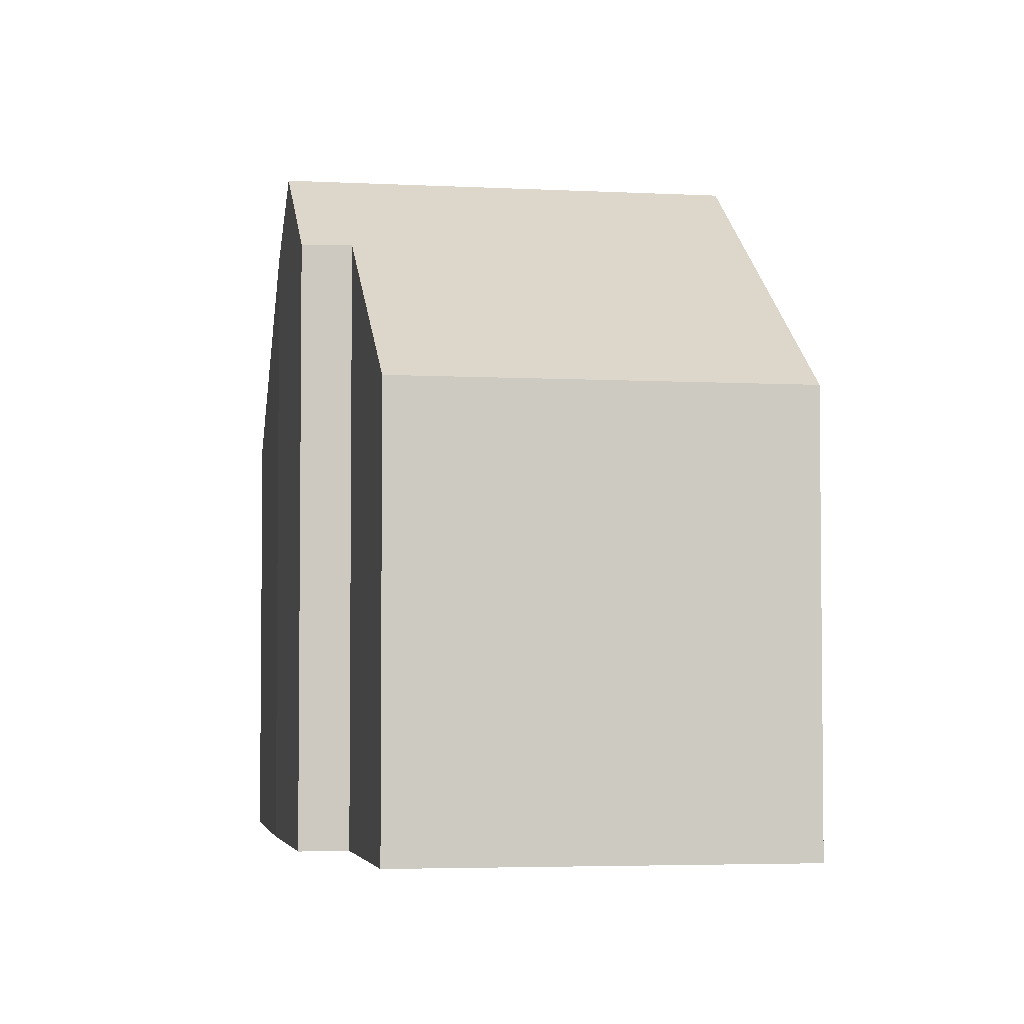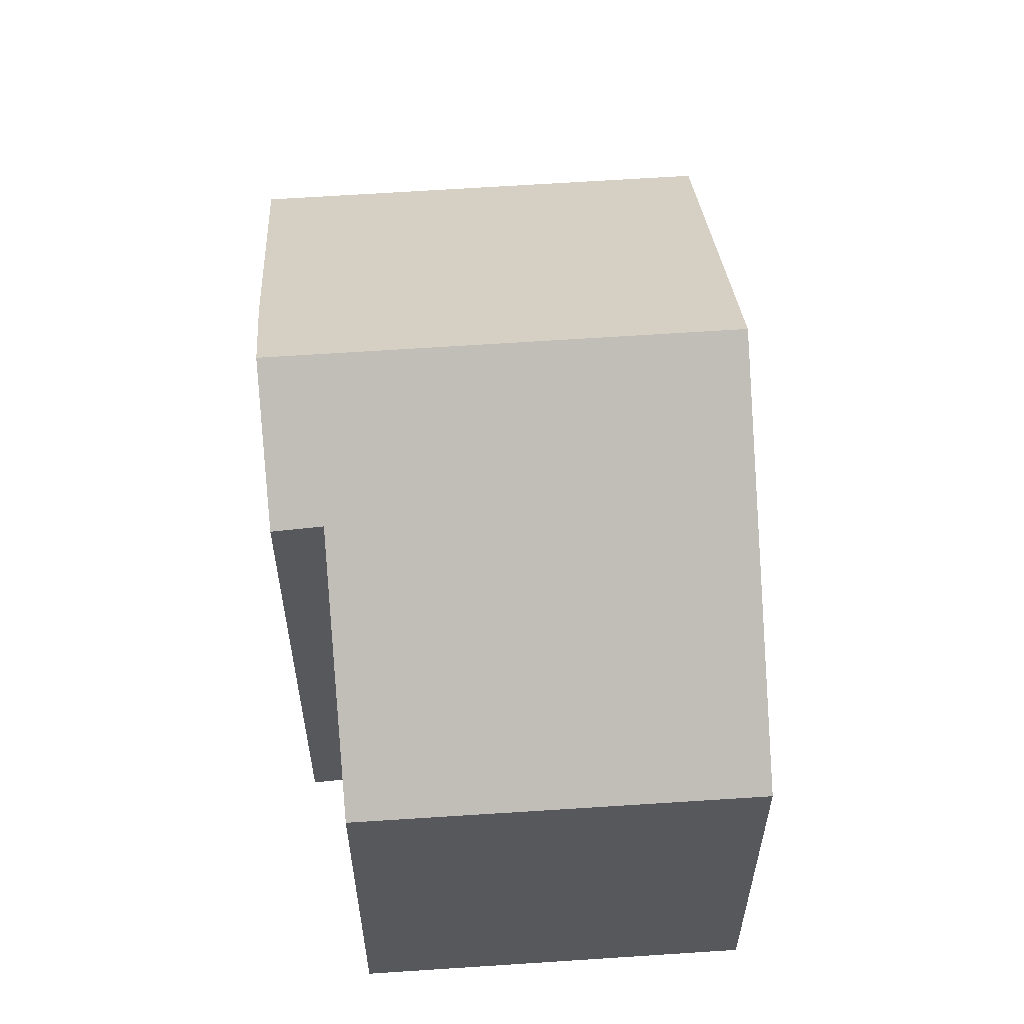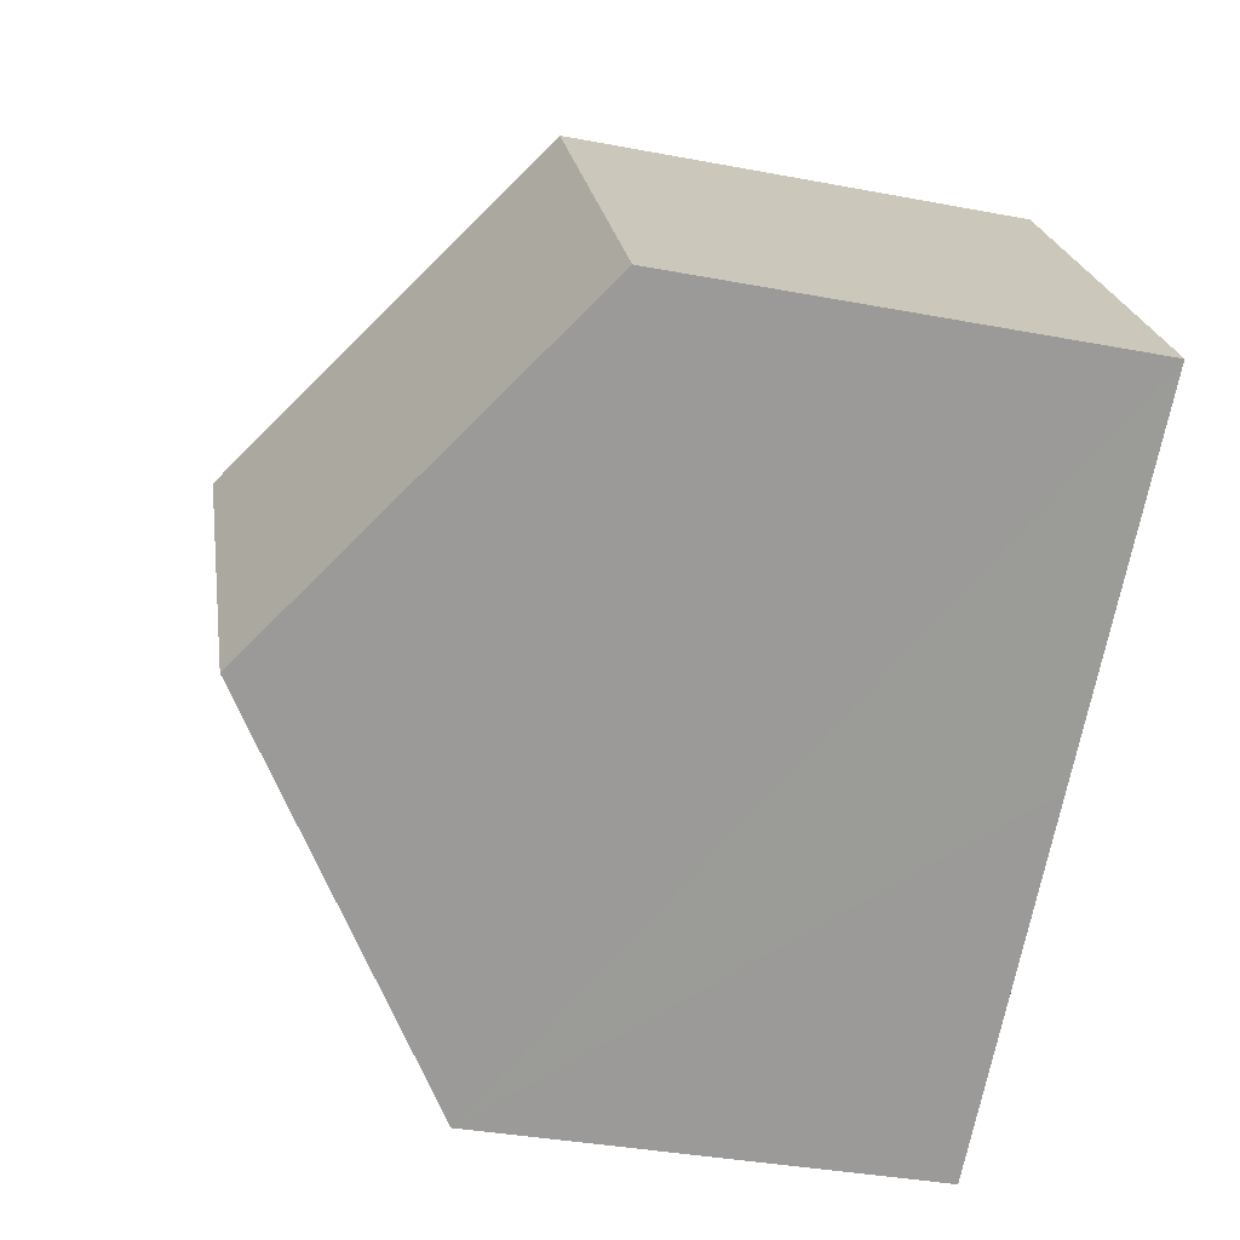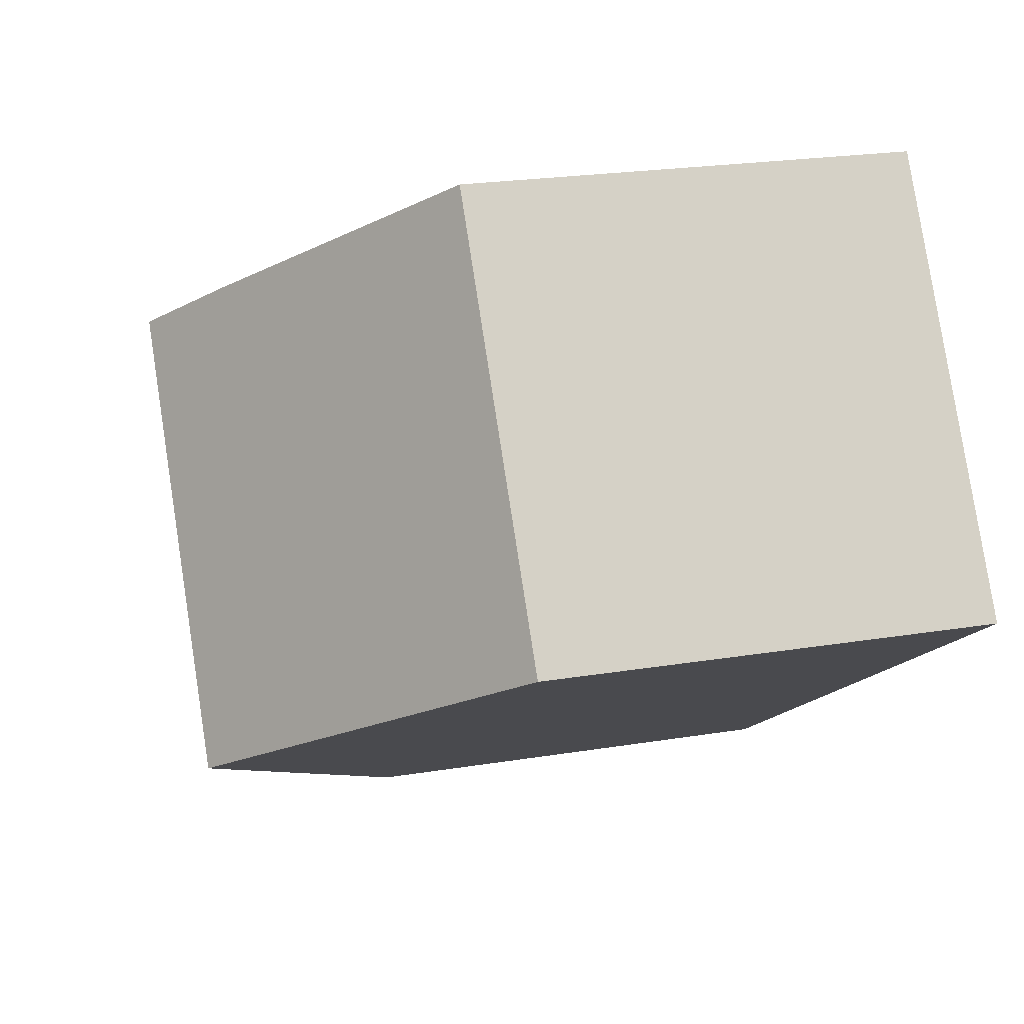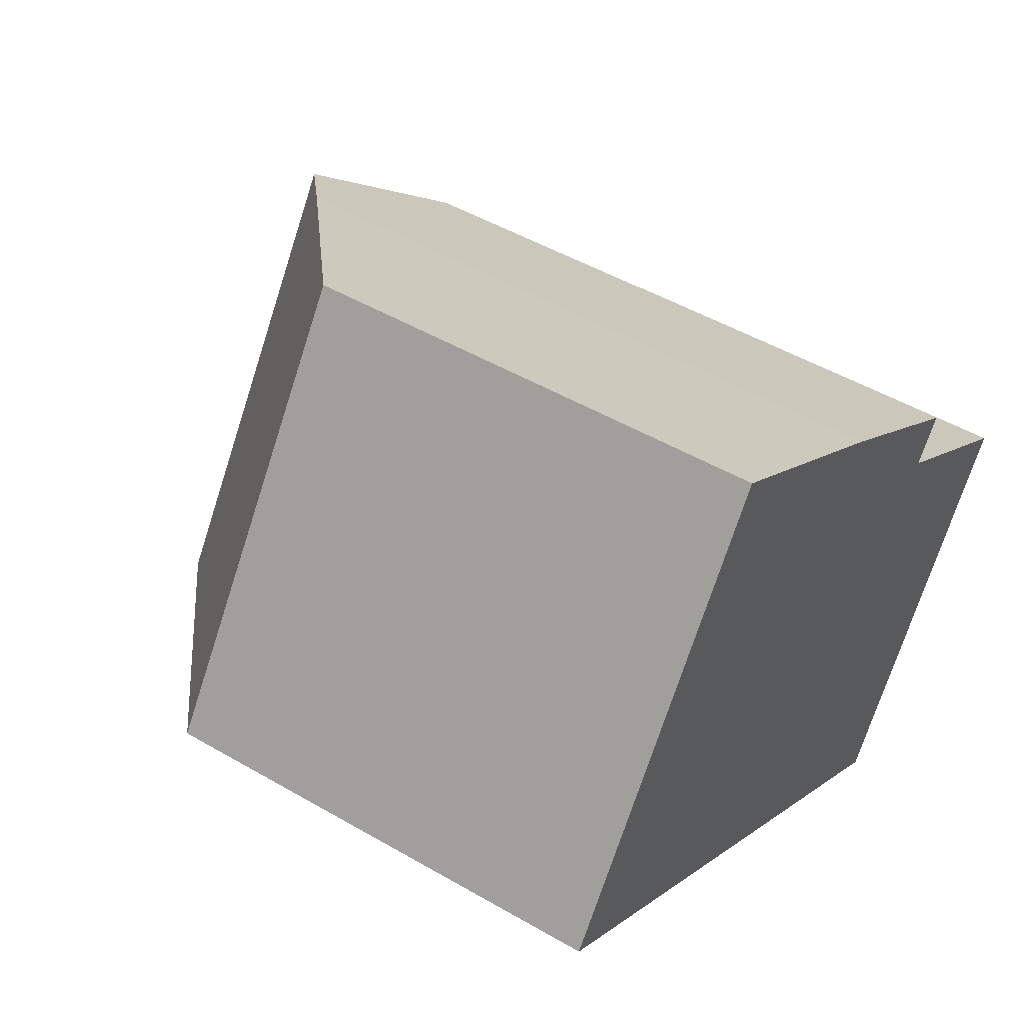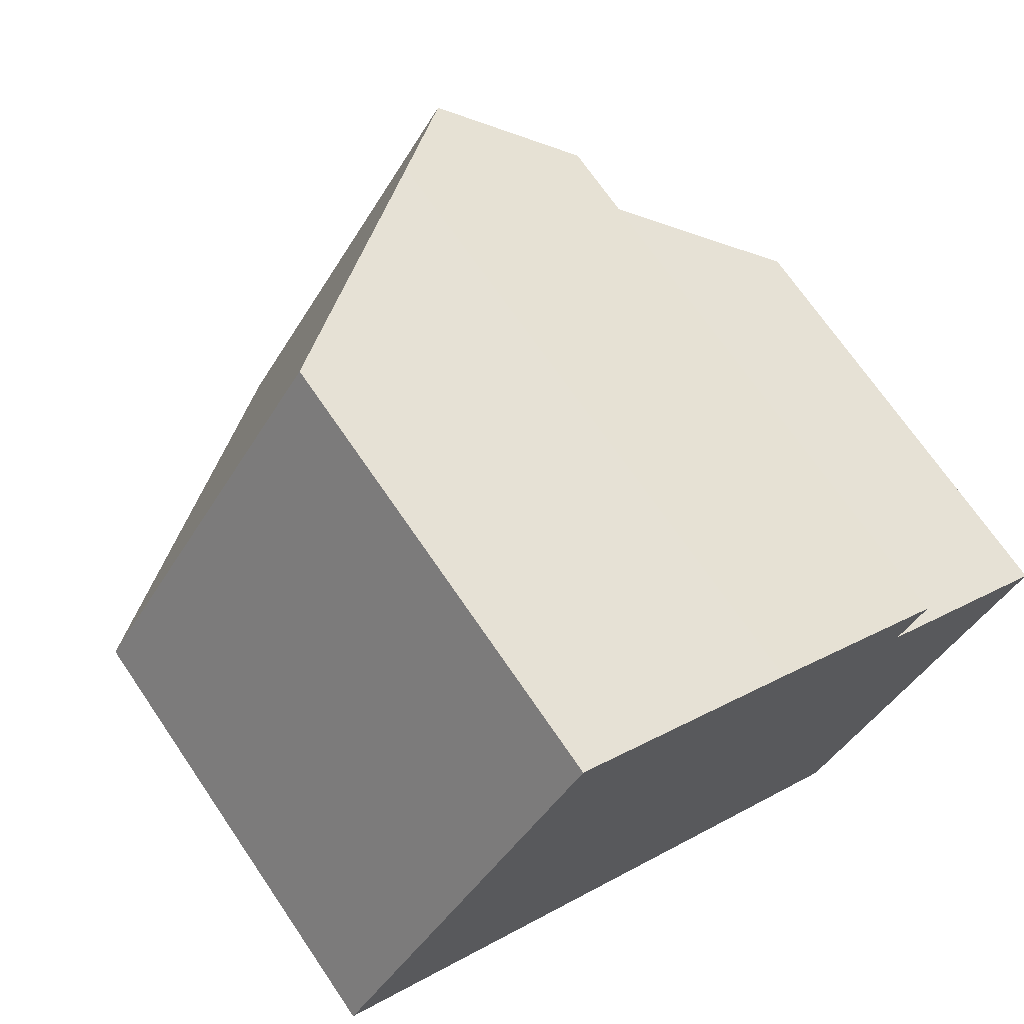
<metadata>
{"format":"obj","ext":"obj","renderer":"f3d","projection":"perspective","resolution":1024,"background":"white","views":[{"elev":-3.9,"azim":114.0,"up":"+Y"},{"elev":60.7,"azim":119.9,"up":"+Y"},{"elev":-35.8,"azim":-104.1,"up":"+Z"},{"elev":22.5,"azim":-105.9,"up":"+Z"},{"elev":48.1,"azim":-56.8,"up":"+Z"},{"elev":70.0,"azim":-34.2,"up":"+Z"}]}
</metadata>
<code>
v  9.152 6.597 -6.208
v  9.653 8.986 0.865
v  12.55 6.608 -1.128
v  8.43 10.34 2.638
v  10.09 8.97 1.478
v  4.571 10.34 -3.101
v  3.84 6.605 5.711
v  0 6.605 4.044e-16
v  7.24 9.361 3.467
v  0 0 0
v  3.84 -3.497e-16 5.711
v  7.24 -2.123e-16 3.467
v  10.09 -9.05e-17 1.478
v  8.43 -1.615e-16 2.638
v  9.653 -5.297e-17 0.865
v  12.55 6.907e-17 -1.128
v  9.152 3.801e-16 -6.208
v  4.571 1.899e-16 -3.101
g defaultobject
f 1 2 3
f 2 4 5
f 4 2 1
f 4 1 6
f 7 6 8
f 6 7 4
f 4 7 9
f 10 7 8
f 7 10 11
f 7 12 9
f 12 7 11
f 9 5 4
f 5 9 12
f 5 12 13
f 13 12 14
f 15 3 2
f 3 15 16
f 5 15 2
f 15 5 13
f 16 1 3
f 1 16 17
f 1 8 6
f 8 1 10
f 10 1 18
f 18 1 17
f 16 18 17
f 18 16 15
f 18 15 13
f 18 13 14
f 18 14 10
f 10 14 12
f 10 12 11

</code>
